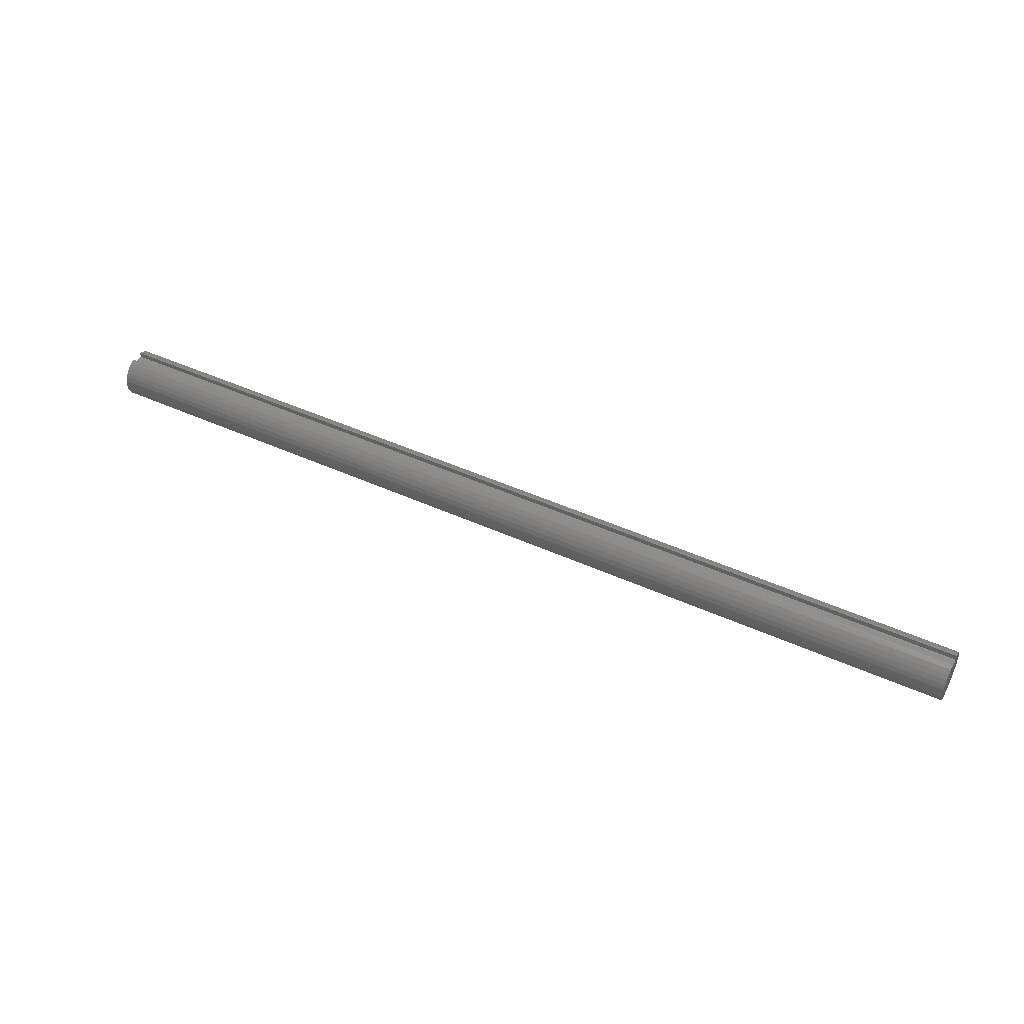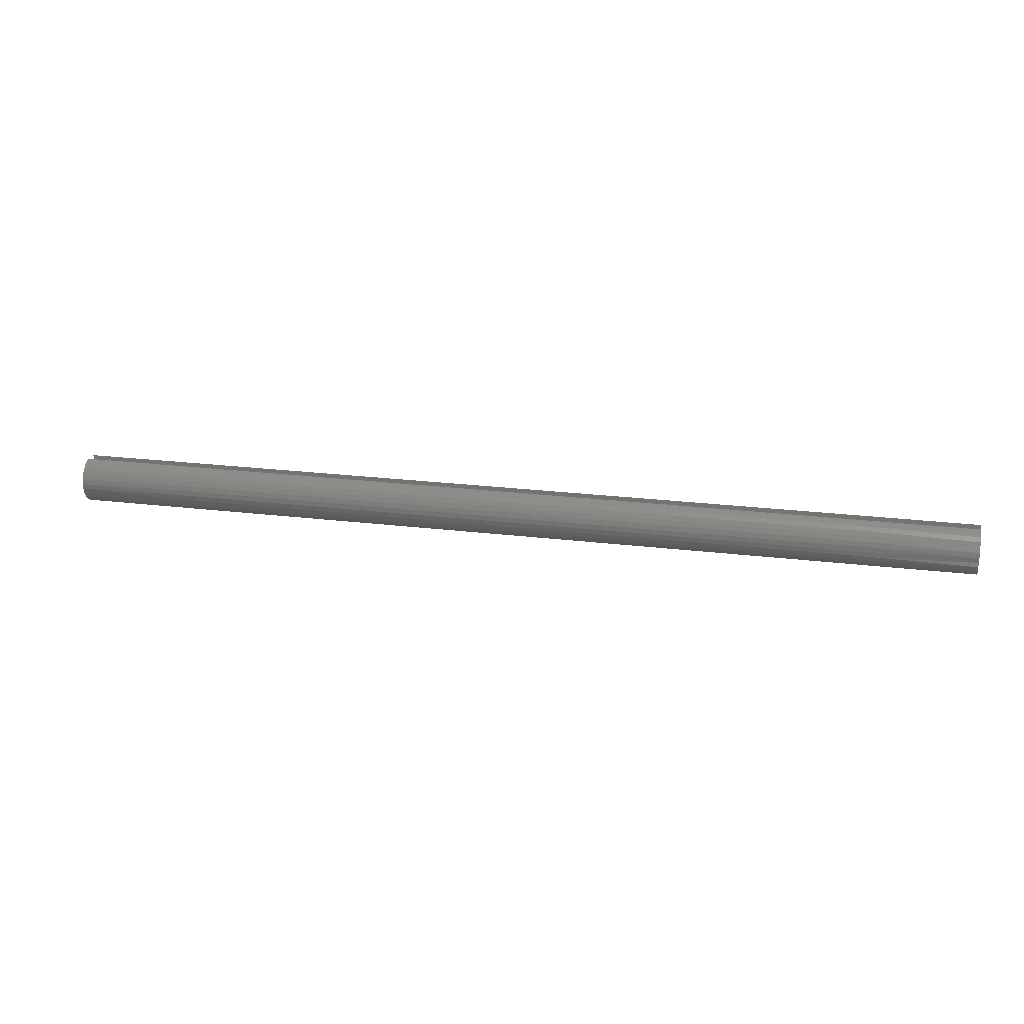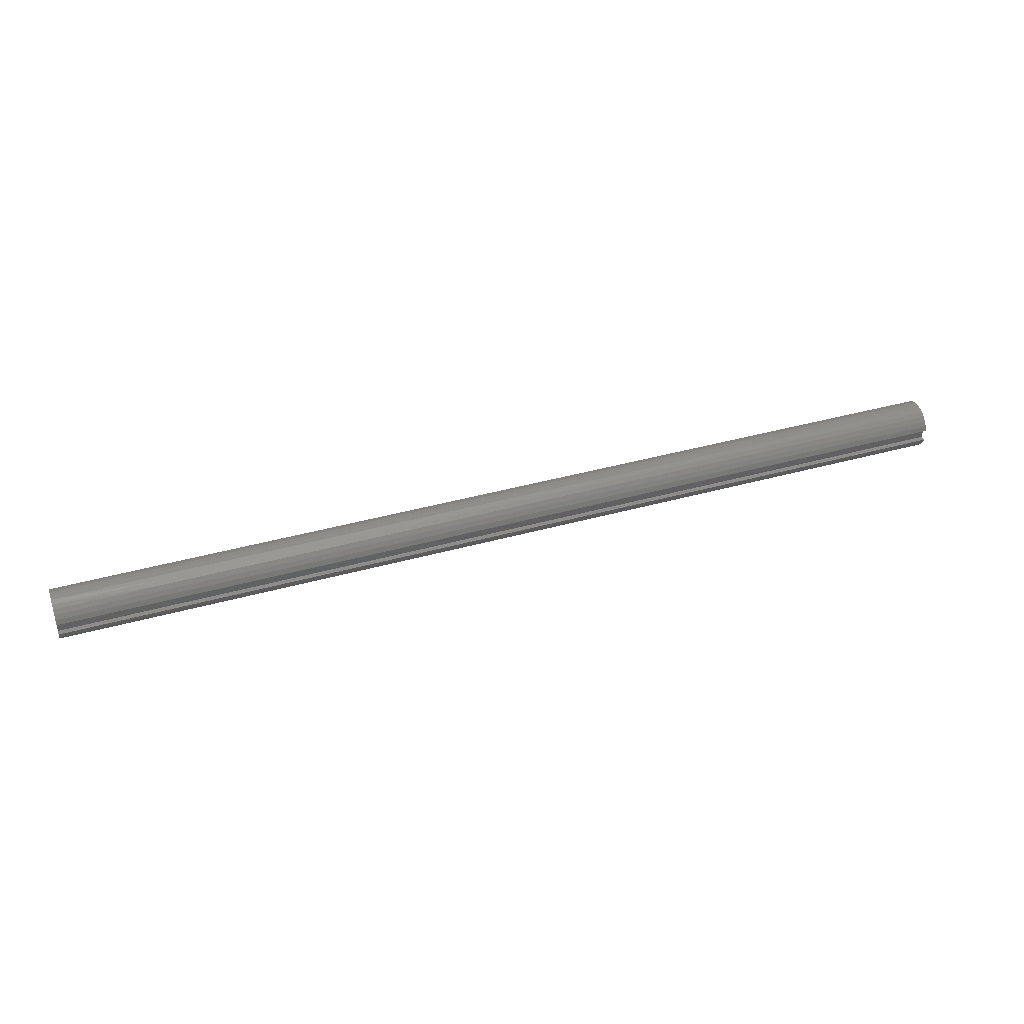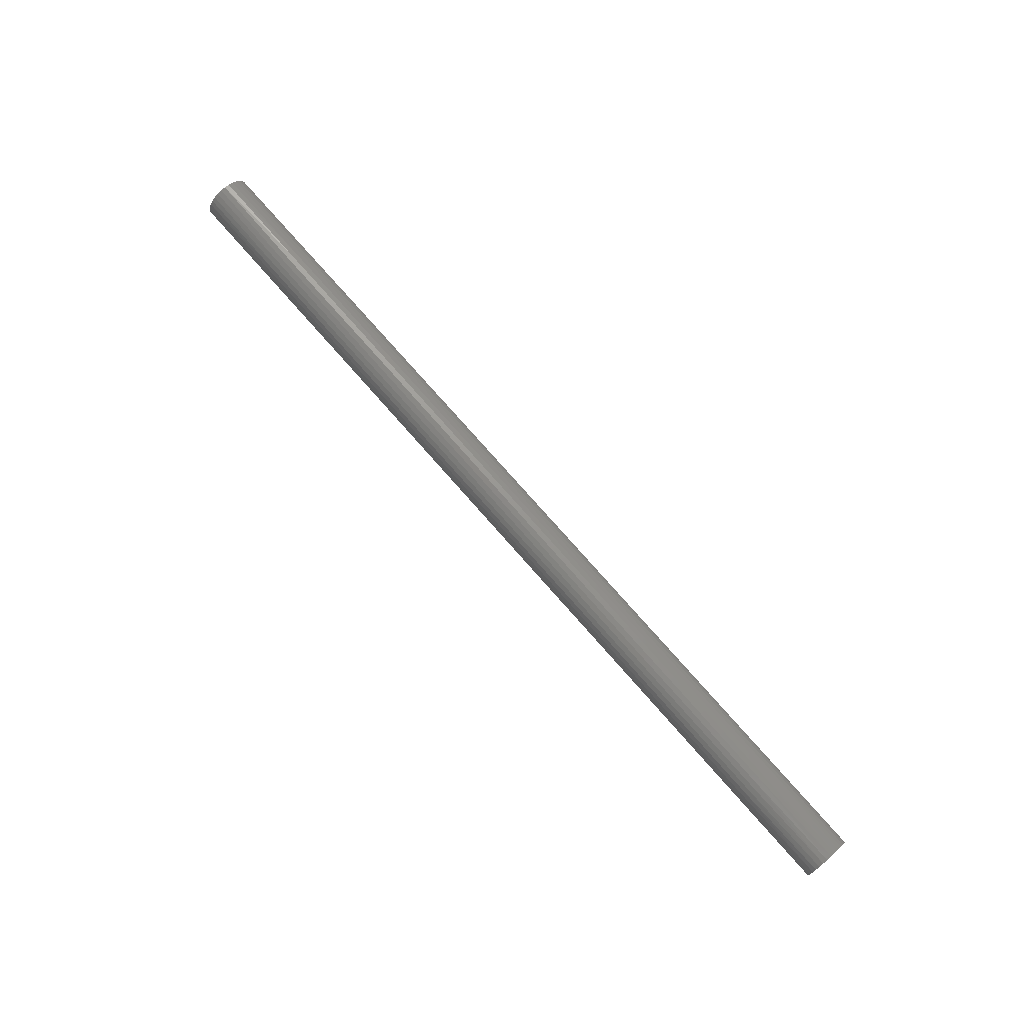
<metadata>
{"format":"stl","ext":"stl","renderer":"f3d","projection":"perspective","resolution":1024,"background":"white","views":[{"elev":46.4,"azim":27.4,"up":"+Y"},{"elev":20.9,"azim":-167.1,"up":"+Y"},{"elev":39.9,"azim":160.9,"up":"+Z"},{"elev":75.3,"azim":48.8,"up":"+Z"}]}
</metadata>
<code>
# stl→obj: 276 verts, 548 faces
v 0 0.9375 0.3125
v 48 0.9375 0.3125
v 0 0.9375 -0.3125
v 48 0.9375 -0.3125
v 0 1.21 -0.3125
v 48 1.21 -0.3125
v 0 1.116 0.5624
v 5.333 1.204 0.3344
v 0 1.21 0.3125
v 10.67 1.204 0.3344
v 16 1.204 0.3344
v 16 1.104 0.5855
v 21.33 1.104 0.5855
v 21.33 0.9527 0.8092
v 26.67 0.9527 0.8092
v 26.67 0.7565 0.9951
v 32 0.7565 0.9951
v 32 0.5249 1.134
v 37.33 0.5249 1.134
v 37.33 0.2687 1.221
v 42.67 0.2687 1.221
v 42.67 -0 1.25
v 48 0.04269 1.249
v 48 -0.2236 1.23
v 42.67 -0.2687 1.221
v 48 -0.4797 1.154
v 42.67 -0.5249 1.134
v 48 -0.7139 1.026
v 42.67 -0.7565 0.9951
v 48 -0.9155 0.8511
v 42.67 -0.9527 0.8092
v 48 -1.075 0.6373
v 42.67 -1.104 0.5855
v 48 -1.186 0.3944
v 42.67 -1.204 0.3344
v 48 -1.243 0.1335
v 42.67 -1.248 0.06767
v 48 -1.243 -0.1335
v 42.67 -1.234 -0.2022
v 48 -1.186 -0.3944
v 42.67 -1.161 -0.4627
v 48 -1.075 -0.6373
v 42.67 -1.035 -0.7015
v 48 -0.9155 -0.8511
v 42.67 -0.8596 -0.9075
v 48 -0.7139 -1.026
v 42.67 -0.6444 -1.071
v 48 -0.4797 -1.154
v 42.67 -0.3991 -1.185
v 48 -0.2236 -1.23
v 42.67 -0.1351 -1.243
v 48 0.04269 -1.249
v 42.67 0.1351 -1.243
v 48 0.307 -1.212
v 42.67 0.3991 -1.185
v 48 0.5573 -1.119
v 42.67 0.6444 -1.071
v 48 0.7822 -0.975
v 42.67 0.8596 -0.9075
v 48 0.9714 -0.7866
v 42.67 1.035 -0.7015
v 48 1.116 -0.5624
v 42.67 1.161 -0.4627
v 37.33 1.161 -0.4627
v 32 1.161 -0.4627
v 32 1.035 -0.7015
v 26.67 1.035 -0.7015
v 26.67 0.8596 -0.9075
v 21.33 0.8596 -0.9075
v 21.33 0.6444 -1.071
v 16 0.6444 -1.071
v 16 0.3991 -1.185
v 10.67 0.3991 -1.185
v 10.67 0.1351 -1.243
v 5.333 0.1351 -1.243
v 5.333 -0.1351 -1.243
v 0 0.04269 -1.249
v 0 -0.2236 -1.23
v 5.333 -0.3991 -1.185
v 0 -0.4797 -1.154
v 5.333 -0.6444 -1.071
v 0 -0.7139 -1.026
v 5.333 -0.8596 -0.9075
v 0 -0.9155 -0.8511
v 5.333 -1.035 -0.7015
v 0 -1.075 -0.6373
v 5.333 -1.161 -0.4627
v 0 -1.186 -0.3944
v 5.333 -1.234 -0.2022
v 0 -1.243 -0.1335
v 5.333 -1.248 0.06767
v 0 -1.243 0.1335
v 5.333 -1.204 0.3344
v 0 -1.186 0.3944
v 5.333 -1.104 0.5855
v 0 -1.075 0.6373
v 5.333 -0.9527 0.8092
v 0 -0.9155 0.8511
v 5.333 -0.7565 0.9951
v 0 -0.7139 1.026
v 5.333 -0.5249 1.134
v 0 -0.4797 1.154
v 5.333 -0.2687 1.221
v 0 -0.2236 1.23
v 5.333 0 1.25
v 0 0.04269 1.249
v 5.333 0.2687 1.221
v 0 0.307 1.212
v 5.333 0.5249 1.134
v 0 0.5573 1.119
v 5.333 0.7565 0.9951
v 0 0.7822 0.975
v 5.333 0.9527 0.8092
v 0 0.9714 0.7866
v 5.333 1.104 0.5855
v 0 0.307 -1.212
v 5.333 0.3991 -1.185
v 10.67 0.6444 -1.071
v 16 0.8596 -0.9075
v 21.33 1.035 -0.7015
v 26.67 1.161 -0.4627
v 0 0.5573 -1.119
v 5.333 0.6444 -1.071
v 10.67 0.8596 -0.9075
v 16 1.035 -0.7015
v 21.33 1.161 -0.4627
v 0 0.7822 -0.975
v 5.333 0.8596 -0.9075
v 10.67 1.035 -0.7015
v 16 1.161 -0.4627
v 0 0.9714 -0.7866
v 5.333 1.035 -0.7015
v 10.67 1.161 -0.4627
v 0 1.116 -0.5624
v 5.333 1.161 -0.4627
v 48 0.307 1.212
v 42.67 0.5249 1.134
v 37.33 0.7565 0.9951
v 32 0.9527 0.8092
v 26.67 1.104 0.5855
v 21.33 1.204 0.3344
v 48 0.5573 1.119
v 42.67 0.7565 0.9951
v 37.33 0.9527 0.8092
v 32 1.104 0.5855
v 26.67 1.204 0.3344
v 48 0.7822 0.975
v 42.67 0.9527 0.8092
v 37.33 1.104 0.5855
v 32 1.204 0.3344
v 48 1.21 0.3125
v 48 0.9714 0.7866
v 42.67 1.104 0.5855
v 37.33 1.204 0.3344
v 48 1.116 0.5624
v 42.67 1.204 0.3344
v 10.67 0 1.25
v 10.67 0.2687 1.221
v 10.67 0.5249 1.134
v 10.67 0.7565 0.9951
v 10.67 0.9527 0.8092
v 10.67 1.104 0.5855
v 16 0 1.25
v 16 0.2687 1.221
v 16 0.5249 1.134
v 16 0.7565 0.9951
v 16 0.9527 0.8092
v 10.67 -0.2687 1.221
v 10.67 -0.5249 1.134
v 10.67 -0.7565 0.9951
v 10.67 -0.9527 0.8092
v 10.67 -1.104 0.5855
v 10.67 -1.204 0.3344
v 10.67 -1.248 0.06767
v 10.67 -1.234 -0.2022
v 10.67 -1.161 -0.4627
v 10.67 -1.035 -0.7015
v 10.67 -0.8596 -0.9075
v 10.67 -0.6444 -1.071
v 10.67 -0.3991 -1.185
v 10.67 -0.1351 -1.243
v 21.33 0 1.25
v 21.33 0.2687 1.221
v 21.33 0.5249 1.134
v 21.33 0.7565 0.9951
v 16 -0.2687 1.221
v 16 -0.5249 1.134
v 16 -0.7565 0.9951
v 16 -0.9527 0.8092
v 16 -1.104 0.5855
v 16 -1.204 0.3344
v 16 -1.248 0.06767
v 16 -1.234 -0.2022
v 16 -1.161 -0.4627
v 16 -1.035 -0.7015
v 16 -0.8596 -0.9075
v 16 -0.6444 -1.071
v 16 -0.3991 -1.185
v 16 -0.1351 -1.243
v 16 0.1351 -1.243
v 26.67 0 1.25
v 26.67 0.2687 1.221
v 26.67 0.5249 1.134
v 21.33 -0.2687 1.221
v 21.33 -0.5249 1.134
v 21.33 -0.7565 0.9951
v 21.33 -0.9527 0.8092
v 21.33 -1.104 0.5855
v 21.33 -1.204 0.3344
v 21.33 -1.248 0.06767
v 21.33 -1.234 -0.2022
v 21.33 -1.161 -0.4627
v 21.33 -1.035 -0.7015
v 21.33 -0.8596 -0.9075
v 21.33 -0.6444 -1.071
v 21.33 -0.3991 -1.185
v 21.33 -0.1351 -1.243
v 21.33 0.1351 -1.243
v 21.33 0.3991 -1.185
v 32 0 1.25
v 32 0.2687 1.221
v 26.67 -0.2687 1.221
v 26.67 -0.5249 1.134
v 26.67 -0.7565 0.9951
v 26.67 -0.9527 0.8092
v 26.67 -1.104 0.5855
v 26.67 -1.204 0.3344
v 26.67 -1.248 0.06767
v 26.67 -1.234 -0.2022
v 26.67 -1.161 -0.4627
v 26.67 -1.035 -0.7015
v 26.67 -0.8596 -0.9075
v 26.67 -0.6444 -1.071
v 26.67 -0.3991 -1.185
v 26.67 -0.1351 -1.243
v 26.67 0.1351 -1.243
v 26.67 0.3991 -1.185
v 26.67 0.6444 -1.071
v 37.33 0 1.25
v 32 -0.2687 1.221
v 32 -0.5249 1.134
v 32 -0.7565 0.9951
v 32 -0.9527 0.8092
v 32 -1.104 0.5855
v 32 -1.204 0.3344
v 32 -1.248 0.06767
v 32 -1.234 -0.2022
v 32 -1.161 -0.4627
v 32 -1.035 -0.7015
v 32 -0.8596 -0.9075
v 32 -0.6444 -1.071
v 32 -0.3991 -1.185
v 32 -0.1351 -1.243
v 32 0.1351 -1.243
v 32 0.3991 -1.185
v 32 0.6444 -1.071
v 32 0.8596 -0.9075
v 37.33 -0.2687 1.221
v 37.33 -0.5249 1.134
v 37.33 -0.7565 0.9951
v 37.33 -0.9527 0.8092
v 37.33 -1.104 0.5855
v 37.33 -1.204 0.3344
v 37.33 -1.248 0.06767
v 37.33 -1.234 -0.2022
v 37.33 -1.161 -0.4627
v 37.33 -1.035 -0.7015
v 37.33 -0.8596 -0.9075
v 37.33 -0.6444 -1.071
v 37.33 -0.3991 -1.185
v 37.33 -0.1351 -1.243
v 37.33 0.1351 -1.243
v 37.33 0.3991 -1.185
v 37.33 0.6444 -1.071
v 37.33 0.8596 -0.9075
v 37.33 1.035 -0.7015
f 1 2 3
f 3 2 4
f 3 4 5
f 5 4 6
f 7 8 9
f 9 8 10
f 9 10 11
f 11 10 12
f 11 12 13
f 13 12 14
f 13 14 15
f 15 14 16
f 15 16 17
f 17 16 18
f 17 18 19
f 19 18 20
f 19 20 21
f 21 20 22
f 21 22 23
f 23 22 24
f 24 22 25
f 24 25 26
f 26 25 27
f 26 27 28
f 28 27 29
f 28 29 30
f 30 29 31
f 30 31 32
f 32 31 33
f 32 33 34
f 34 33 35
f 34 35 36
f 36 35 37
f 36 37 38
f 38 37 39
f 38 39 40
f 40 39 41
f 40 41 42
f 42 41 43
f 42 43 44
f 44 43 45
f 44 45 46
f 46 45 47
f 46 47 48
f 48 47 49
f 48 49 50
f 50 49 51
f 50 51 52
f 52 51 53
f 52 53 54
f 54 53 55
f 54 55 56
f 56 55 57
f 56 57 58
f 58 57 59
f 58 59 60
f 60 59 61
f 60 61 62
f 62 61 63
f 62 63 6
f 6 63 64
f 6 64 65
f 65 64 66
f 65 66 67
f 67 66 68
f 67 68 69
f 69 68 70
f 69 70 71
f 71 70 72
f 71 72 73
f 73 72 74
f 73 74 75
f 75 74 76
f 75 76 77
f 77 76 78
f 78 76 79
f 78 79 80
f 80 79 81
f 80 81 82
f 82 81 83
f 82 83 84
f 84 83 85
f 84 85 86
f 86 85 87
f 86 87 88
f 88 87 89
f 88 89 90
f 90 89 91
f 90 91 92
f 92 91 93
f 92 93 94
f 94 93 95
f 94 95 96
f 96 95 97
f 96 97 98
f 98 97 99
f 98 99 100
f 100 99 101
f 100 101 102
f 102 101 103
f 102 103 104
f 104 103 105
f 104 105 106
f 106 105 107
f 106 107 108
f 108 107 109
f 108 109 110
f 110 109 111
f 110 111 112
f 112 111 113
f 112 113 114
f 114 113 115
f 114 115 7
f 7 115 8
f 77 116 75
f 75 116 117
f 75 117 73
f 73 117 118
f 73 118 71
f 71 118 119
f 71 119 69
f 69 119 120
f 69 120 67
f 67 120 121
f 67 121 65
f 65 121 6
f 116 122 117
f 117 122 123
f 117 123 118
f 118 123 124
f 118 124 119
f 119 124 125
f 119 125 120
f 120 125 126
f 120 126 121
f 121 126 6
f 122 127 123
f 123 127 128
f 123 128 124
f 124 128 129
f 124 129 125
f 125 129 130
f 125 130 126
f 126 130 5
f 126 5 6
f 127 131 128
f 128 131 132
f 128 132 129
f 129 132 133
f 129 133 130
f 130 133 5
f 131 134 132
f 132 134 135
f 132 135 133
f 133 135 5
f 134 5 135
f 23 136 21
f 21 136 137
f 21 137 19
f 19 137 138
f 19 138 17
f 17 138 139
f 17 139 15
f 15 139 140
f 15 140 13
f 13 140 141
f 13 141 11
f 11 141 9
f 136 142 137
f 137 142 143
f 137 143 138
f 138 143 144
f 138 144 139
f 139 144 145
f 139 145 140
f 140 145 146
f 140 146 141
f 141 146 9
f 142 147 143
f 143 147 148
f 143 148 144
f 144 148 149
f 144 149 145
f 145 149 150
f 145 150 146
f 146 150 151
f 146 151 9
f 147 152 148
f 148 152 153
f 148 153 149
f 149 153 154
f 149 154 150
f 150 154 151
f 152 155 153
f 153 155 156
f 153 156 154
f 154 156 151
f 155 151 156
f 105 157 107
f 107 157 158
f 107 158 109
f 109 158 159
f 109 159 111
f 111 159 160
f 111 160 113
f 113 160 161
f 113 161 115
f 115 161 162
f 115 162 8
f 8 162 10
f 157 163 158
f 158 163 164
f 158 164 159
f 159 164 165
f 159 165 160
f 160 165 166
f 160 166 161
f 161 166 167
f 161 167 162
f 162 167 12
f 162 12 10
f 157 105 168
f 168 105 103
f 168 103 169
f 169 103 101
f 169 101 170
f 170 101 99
f 170 99 171
f 171 99 97
f 171 97 172
f 172 97 95
f 172 95 173
f 173 95 93
f 173 93 174
f 174 93 91
f 174 91 175
f 175 91 89
f 175 89 176
f 176 89 87
f 176 87 177
f 177 87 85
f 177 85 178
f 178 85 83
f 178 83 179
f 179 83 81
f 179 81 180
f 180 81 79
f 180 79 181
f 181 79 76
f 181 76 74
f 163 182 164
f 164 182 183
f 164 183 165
f 165 183 184
f 165 184 166
f 166 184 185
f 166 185 167
f 167 185 14
f 167 14 12
f 163 157 186
f 186 157 168
f 186 168 187
f 187 168 169
f 187 169 188
f 188 169 170
f 188 170 189
f 189 170 171
f 189 171 190
f 190 171 172
f 190 172 191
f 191 172 173
f 191 173 192
f 192 173 174
f 192 174 193
f 193 174 175
f 193 175 194
f 194 175 176
f 194 176 195
f 195 176 177
f 195 177 196
f 196 177 178
f 196 178 197
f 197 178 179
f 197 179 198
f 198 179 180
f 198 180 199
f 199 180 181
f 199 181 200
f 200 181 74
f 200 74 72
f 182 201 183
f 183 201 202
f 183 202 184
f 184 202 203
f 184 203 185
f 185 203 16
f 185 16 14
f 182 163 204
f 204 163 186
f 204 186 205
f 205 186 187
f 205 187 206
f 206 187 188
f 206 188 207
f 207 188 189
f 207 189 208
f 208 189 190
f 208 190 209
f 209 190 191
f 209 191 210
f 210 191 192
f 210 192 211
f 211 192 193
f 211 193 212
f 212 193 194
f 212 194 213
f 213 194 195
f 213 195 214
f 214 195 196
f 214 196 215
f 215 196 197
f 215 197 216
f 216 197 198
f 216 198 217
f 217 198 199
f 217 199 218
f 218 199 200
f 218 200 219
f 219 200 72
f 219 72 70
f 201 220 202
f 202 220 221
f 202 221 203
f 203 221 18
f 203 18 16
f 201 182 222
f 222 182 204
f 222 204 223
f 223 204 205
f 223 205 224
f 224 205 206
f 224 206 225
f 225 206 207
f 225 207 226
f 226 207 208
f 226 208 227
f 227 208 209
f 227 209 228
f 228 209 210
f 228 210 229
f 229 210 211
f 229 211 230
f 230 211 212
f 230 212 231
f 231 212 213
f 231 213 232
f 232 213 214
f 232 214 233
f 233 214 215
f 233 215 234
f 234 215 216
f 234 216 235
f 235 216 217
f 235 217 236
f 236 217 218
f 236 218 237
f 237 218 219
f 237 219 238
f 238 219 70
f 238 70 68
f 220 239 221
f 221 239 20
f 221 20 18
f 220 201 240
f 240 201 222
f 240 222 241
f 241 222 223
f 241 223 242
f 242 223 224
f 242 224 243
f 243 224 225
f 243 225 244
f 244 225 226
f 244 226 245
f 245 226 227
f 245 227 246
f 246 227 228
f 246 228 247
f 247 228 229
f 247 229 248
f 248 229 230
f 248 230 249
f 249 230 231
f 249 231 250
f 250 231 232
f 250 232 251
f 251 232 233
f 251 233 252
f 252 233 234
f 252 234 253
f 253 234 235
f 253 235 254
f 254 235 236
f 254 236 255
f 255 236 237
f 255 237 256
f 256 237 238
f 256 238 257
f 257 238 68
f 257 68 66
f 25 22 239
f 239 22 20
f 239 220 258
f 258 220 240
f 258 240 259
f 259 240 241
f 259 241 260
f 260 241 242
f 260 242 261
f 261 242 243
f 261 243 262
f 262 243 244
f 262 244 263
f 263 244 245
f 263 245 264
f 264 245 246
f 264 246 265
f 265 246 247
f 265 247 266
f 266 247 248
f 266 248 267
f 267 248 249
f 267 249 268
f 268 249 250
f 268 250 269
f 269 250 251
f 269 251 270
f 270 251 252
f 270 252 271
f 271 252 253
f 271 253 272
f 272 253 254
f 272 254 273
f 273 254 255
f 273 255 274
f 274 255 256
f 274 256 275
f 275 256 257
f 275 257 276
f 276 257 66
f 276 66 64
f 27 25 258
f 258 25 239
f 27 258 259
f 29 27 259
f 29 259 260
f 31 29 260
f 31 260 261
f 33 31 261
f 33 261 262
f 35 33 262
f 35 262 263
f 37 35 263
f 37 263 264
f 39 37 264
f 39 264 265
f 41 39 265
f 41 265 266
f 43 41 266
f 43 266 267
f 45 43 267
f 45 267 268
f 47 45 268
f 47 268 269
f 49 47 269
f 49 269 270
f 51 49 270
f 51 270 271
f 53 51 271
f 53 271 272
f 55 53 272
f 55 272 273
f 57 55 273
f 57 273 274
f 59 57 274
f 59 274 275
f 61 59 275
f 61 275 276
f 63 61 276
f 63 276 64
f 9 151 1
f 1 151 2
f 151 155 2
f 2 155 152
f 2 152 147
f 147 142 2
f 2 142 136
f 2 136 23
f 23 24 2
f 2 24 26
f 2 26 48
f 48 26 46
f 46 26 28
f 46 28 44
f 44 28 30
f 44 30 42
f 42 30 32
f 42 32 40
f 40 32 34
f 40 34 38
f 38 34 36
f 2 48 4
f 4 48 50
f 4 50 52
f 52 54 4
f 4 54 56
f 4 56 58
f 58 60 4
f 4 60 62
f 4 62 6
f 9 1 7
f 7 1 114
f 114 1 112
f 112 1 110
f 110 1 108
f 108 1 106
f 106 1 104
f 104 1 102
f 102 1 3
f 102 3 80
f 80 3 78
f 78 3 77
f 77 3 116
f 116 3 122
f 122 3 127
f 127 3 131
f 131 3 134
f 134 3 5
f 102 80 100
f 100 80 82
f 100 82 98
f 98 82 84
f 98 84 96
f 96 84 86
f 96 86 94
f 94 86 88
f 94 88 92
f 92 88 90

</code>
